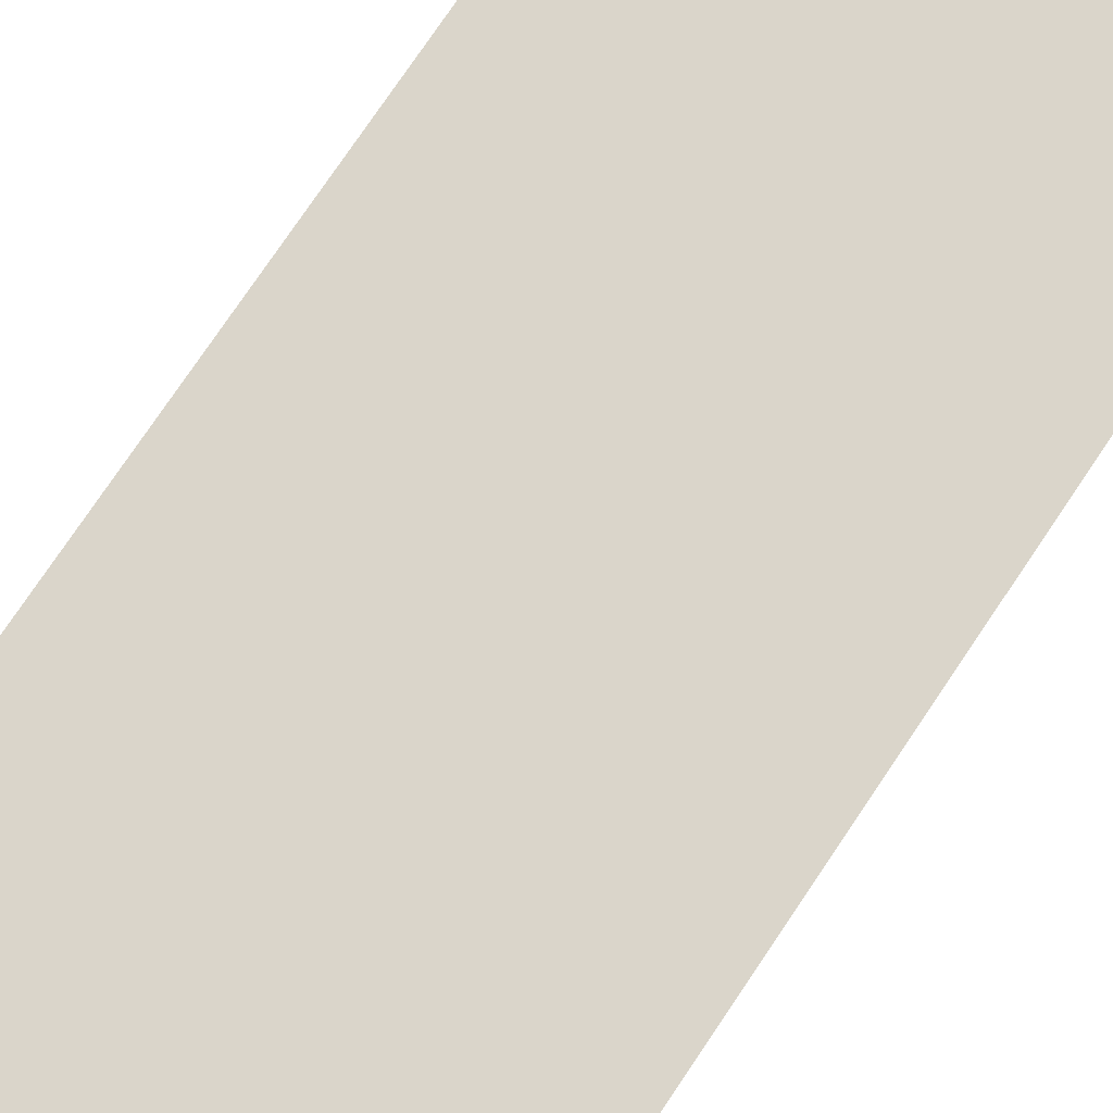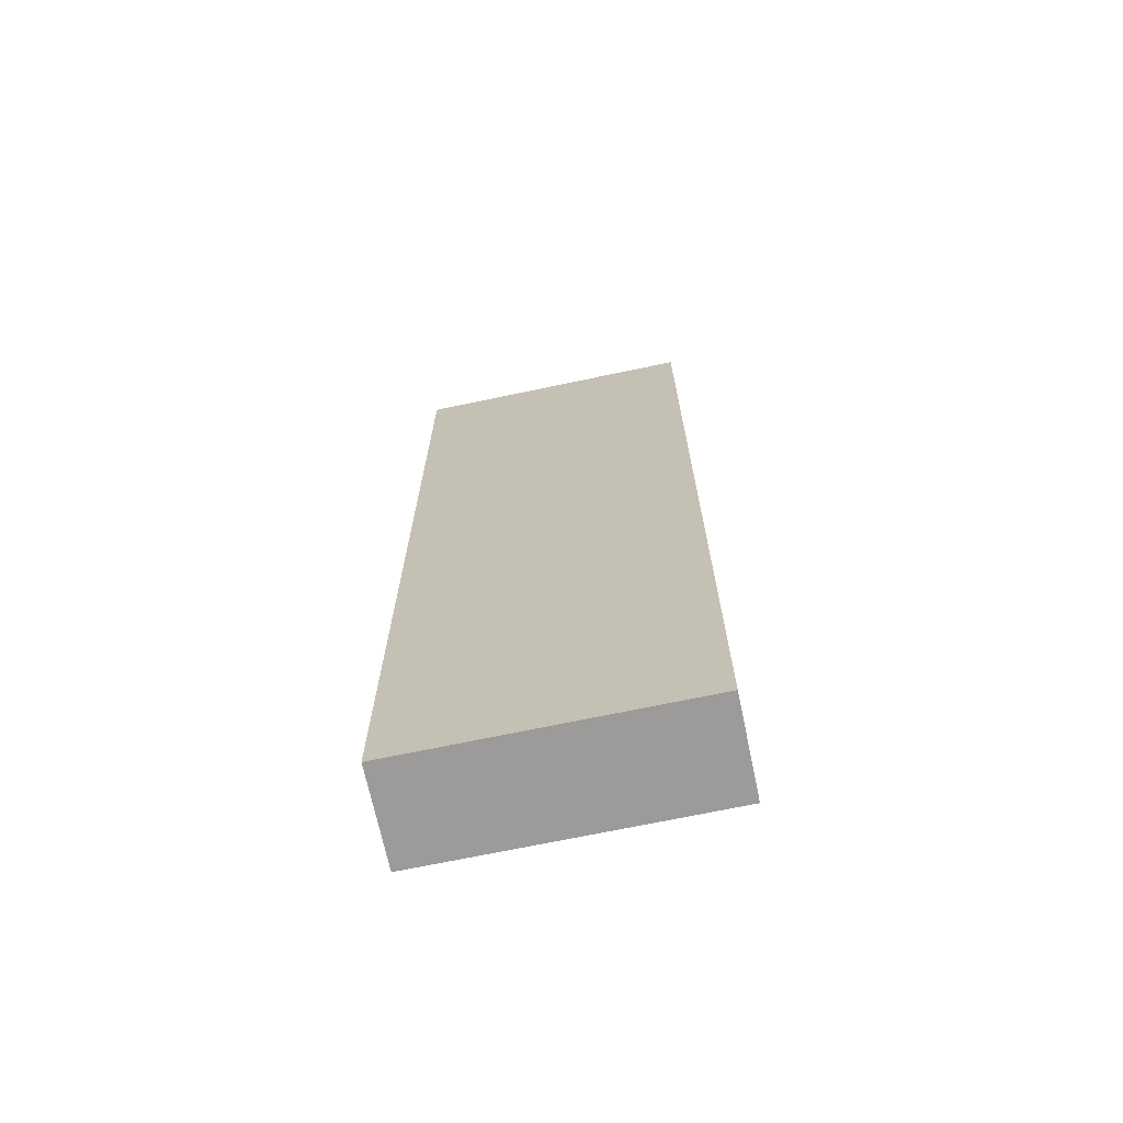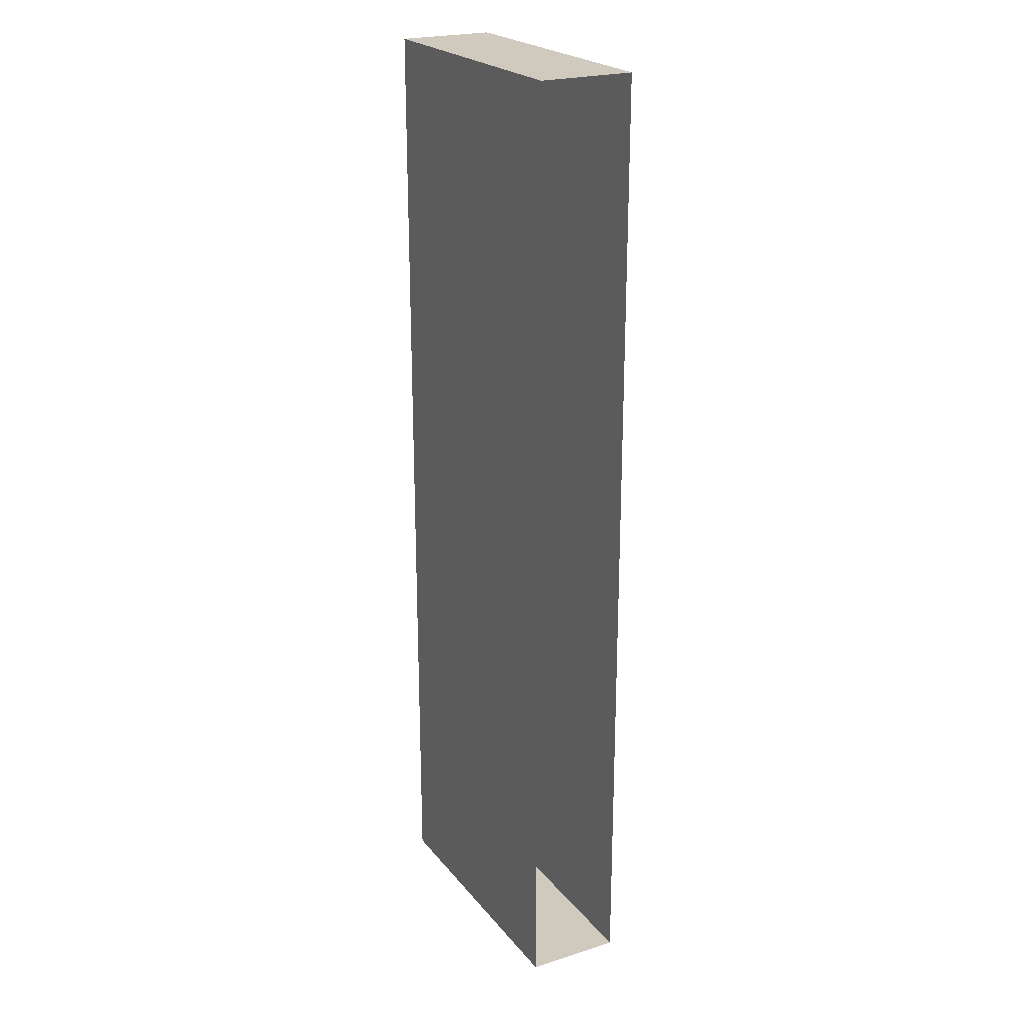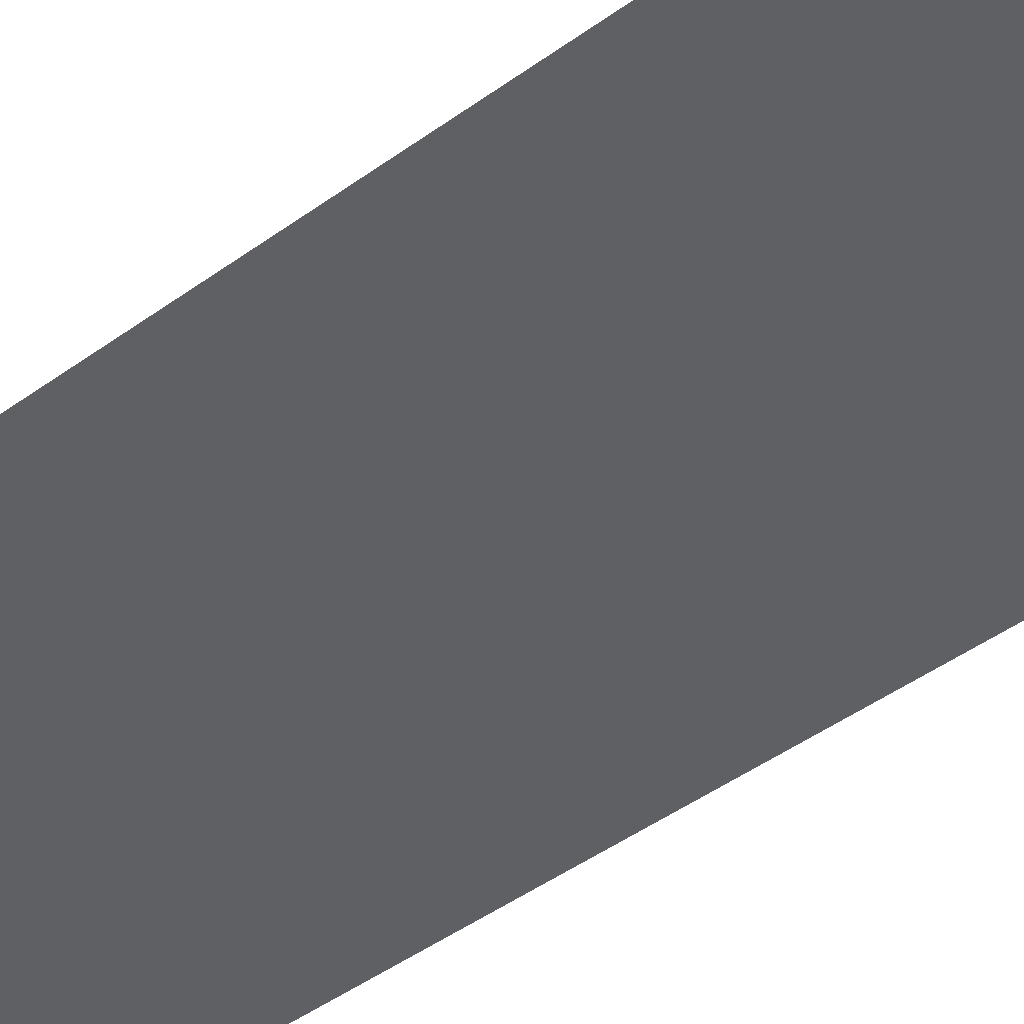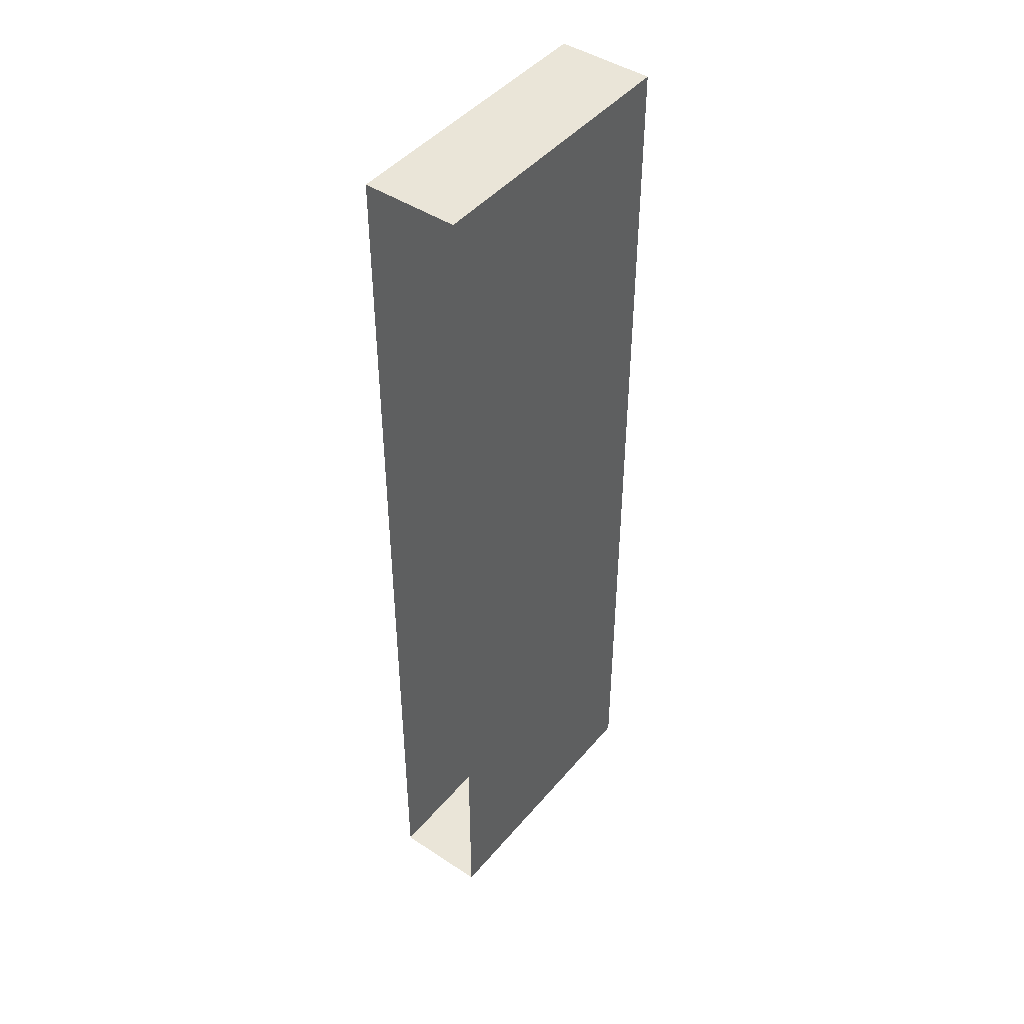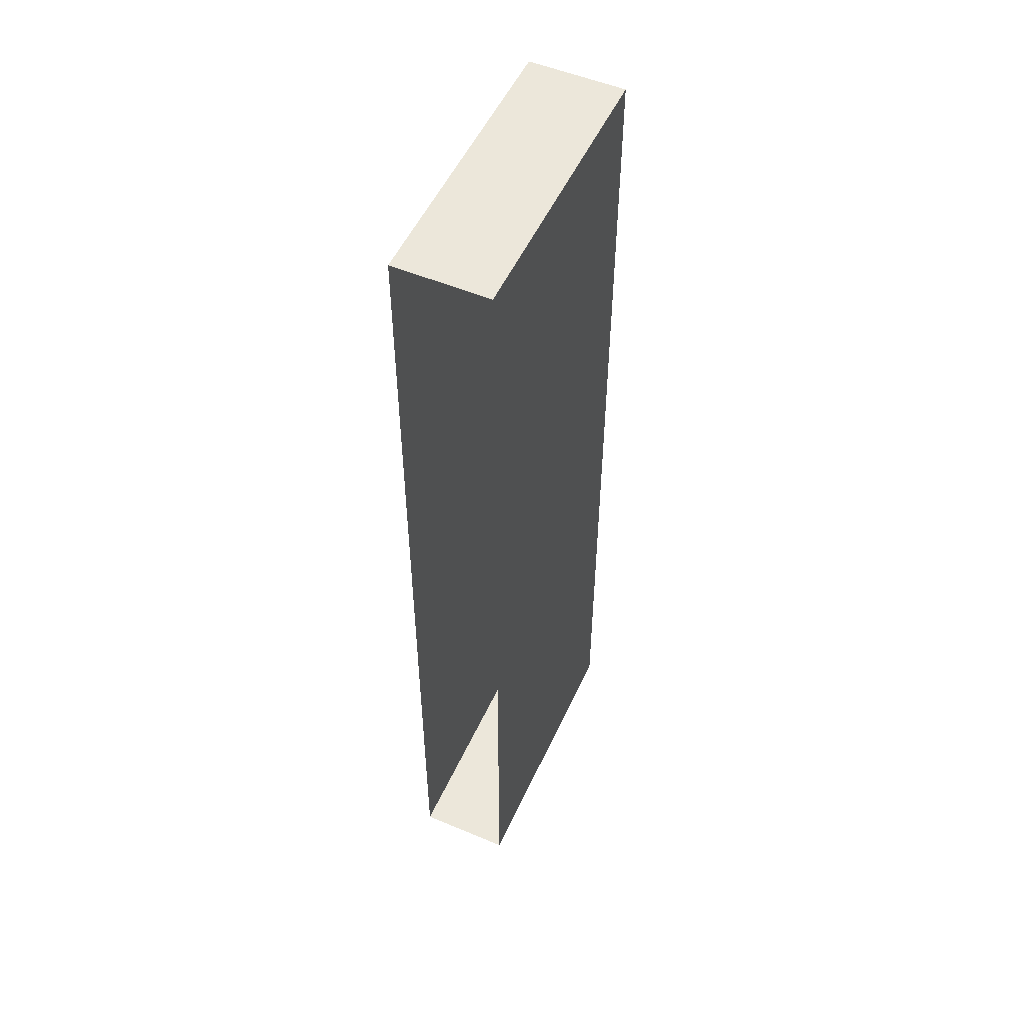
<metadata>
{"format":"obj","ext":"obj","renderer":"f3d","projection":"perspective","resolution":1024,"background":"white","views":[{"elev":74.3,"azim":33.7,"up":"+Y"},{"elev":-69.8,"azim":11.9,"up":"+Z"},{"elev":22.9,"azim":-118.4,"up":"+Z"},{"elev":-44.1,"azim":130.7,"up":"+Y"},{"elev":45.2,"azim":-52.7,"up":"+Z"},{"elev":52.7,"azim":-65.7,"up":"+Z"}]}
</metadata>
<code>
g default
v -6.659 -1.177 22.07
v -6.659 3.187 22.07
v -6.659 3.187 -22.07
v -6.659 -1.177 -22.07
v 6.457 -1.177 22.07
v 6.457 -1.177 -22.07
v 6.457 3.187 -22.07
v 6.457 3.187 22.07
g pCube3
f 1 4 6 5
f 4 3 7 6
f 3 2 8 7
f 2 1 5 8

</code>
